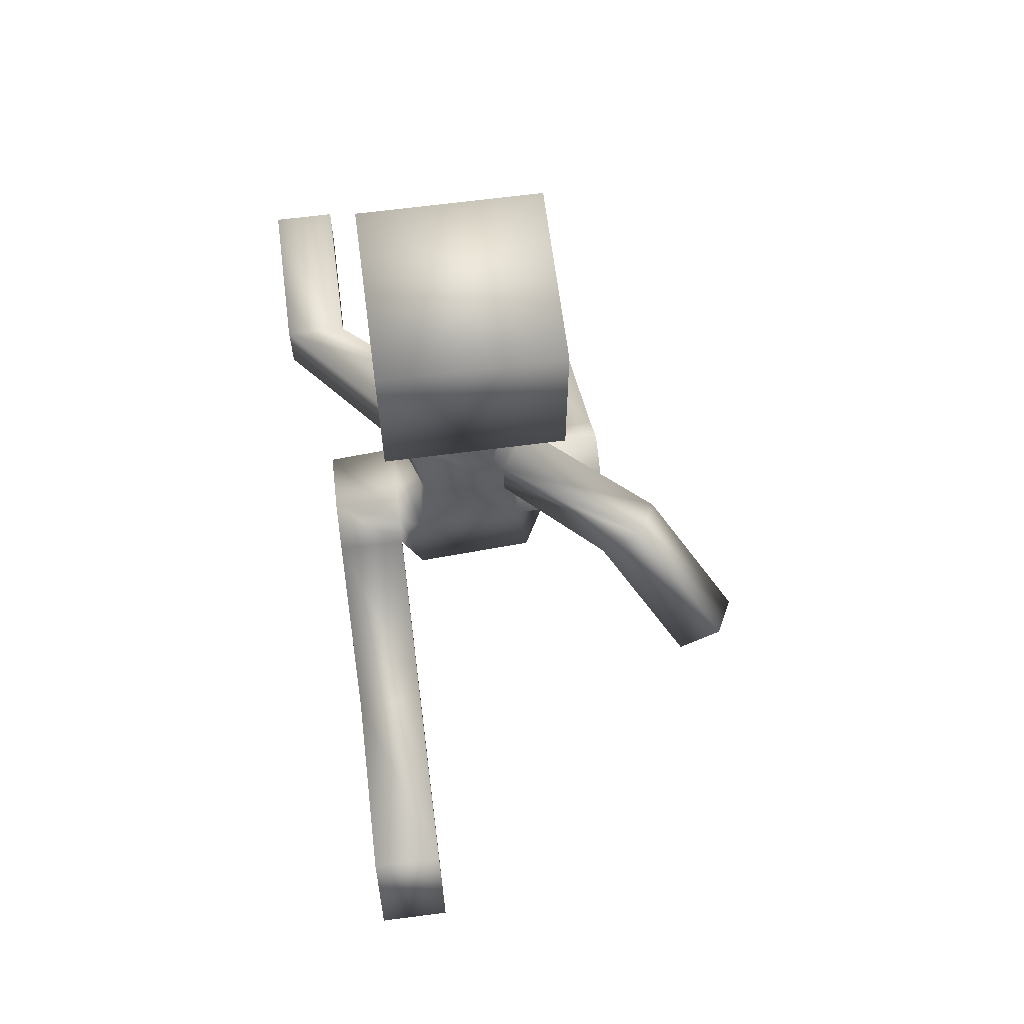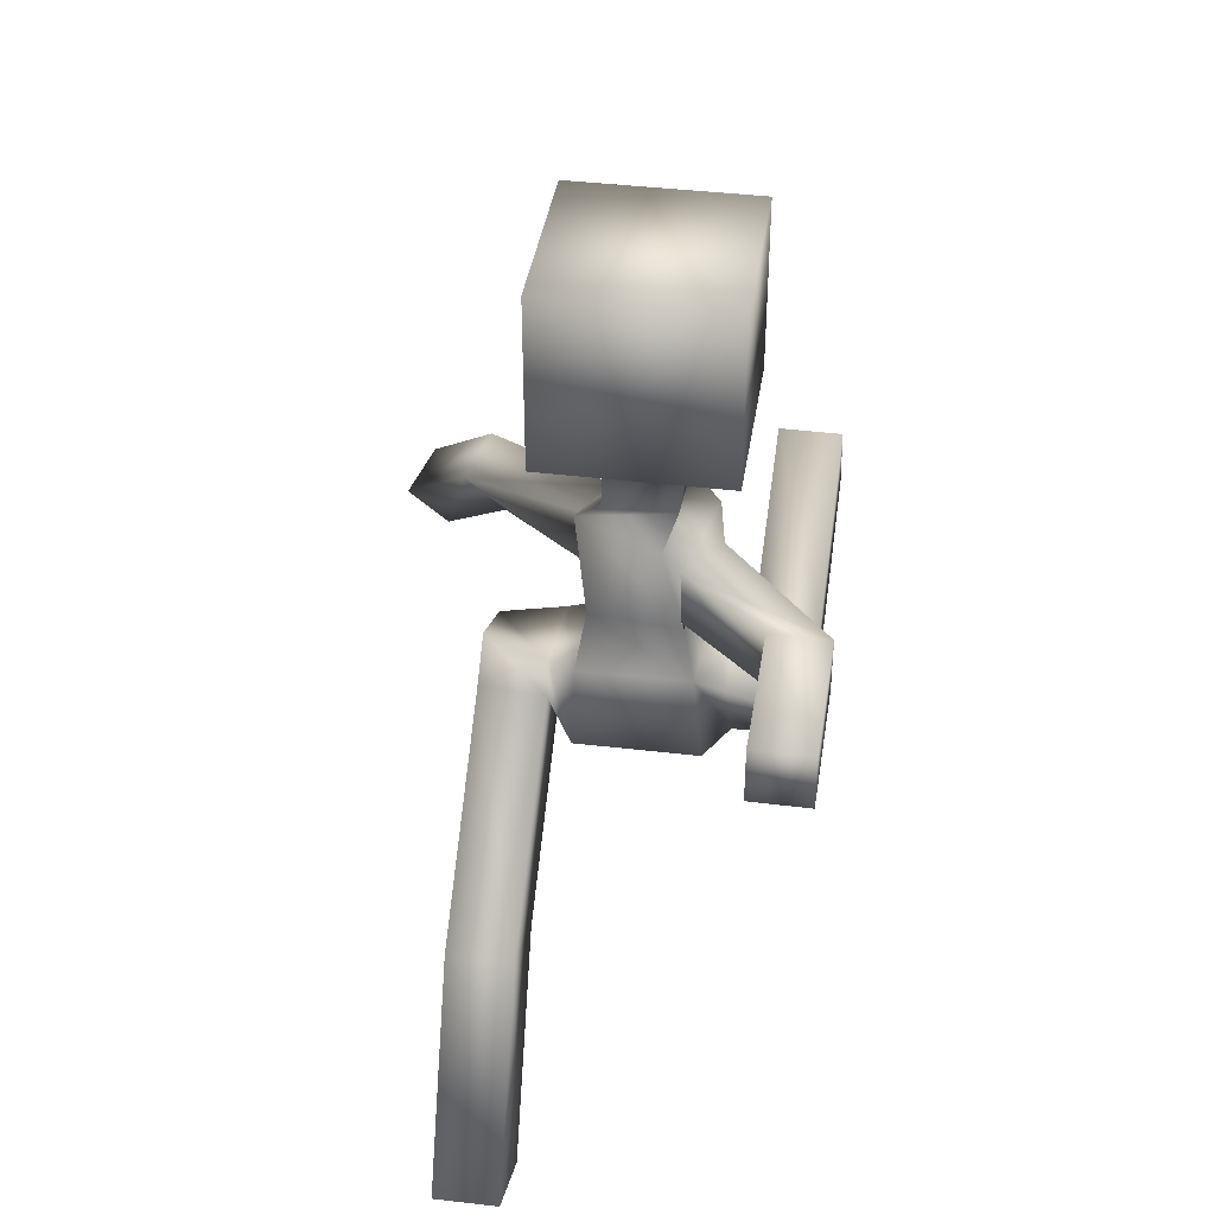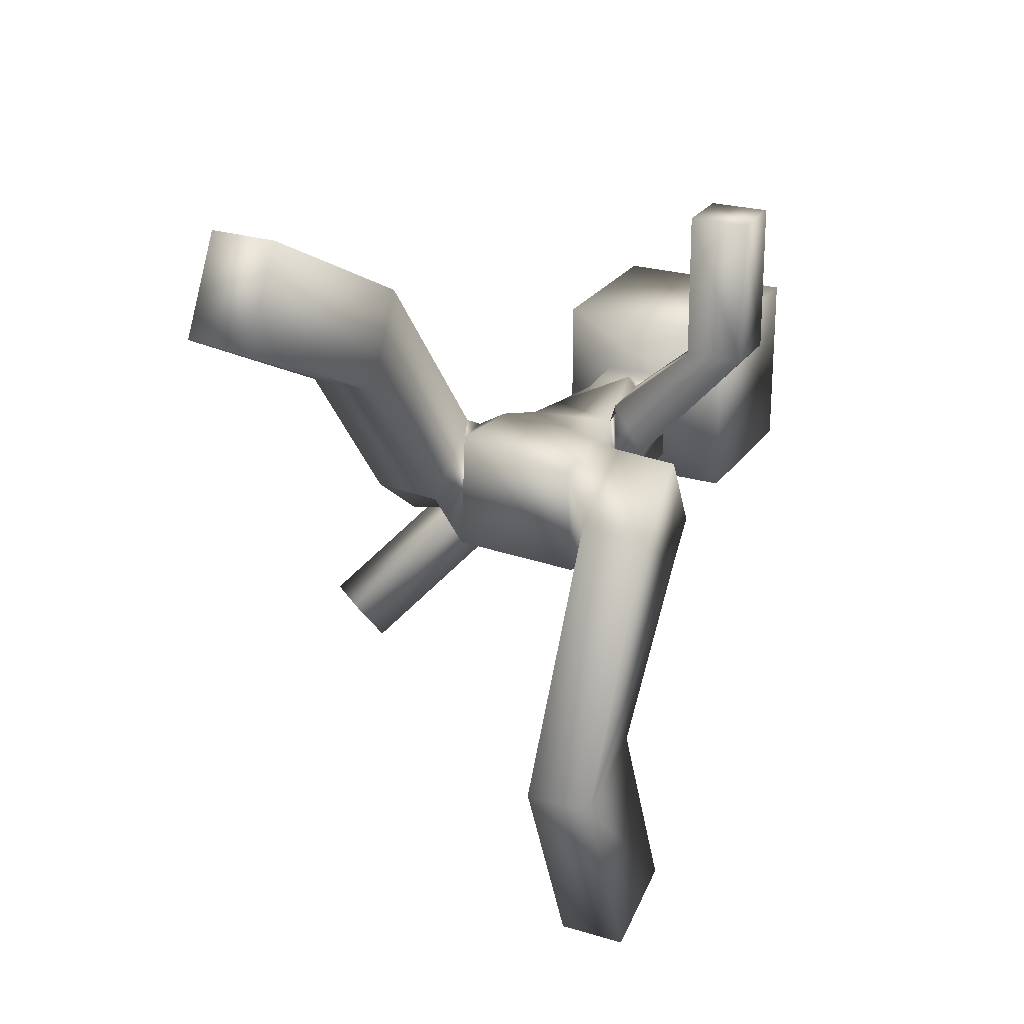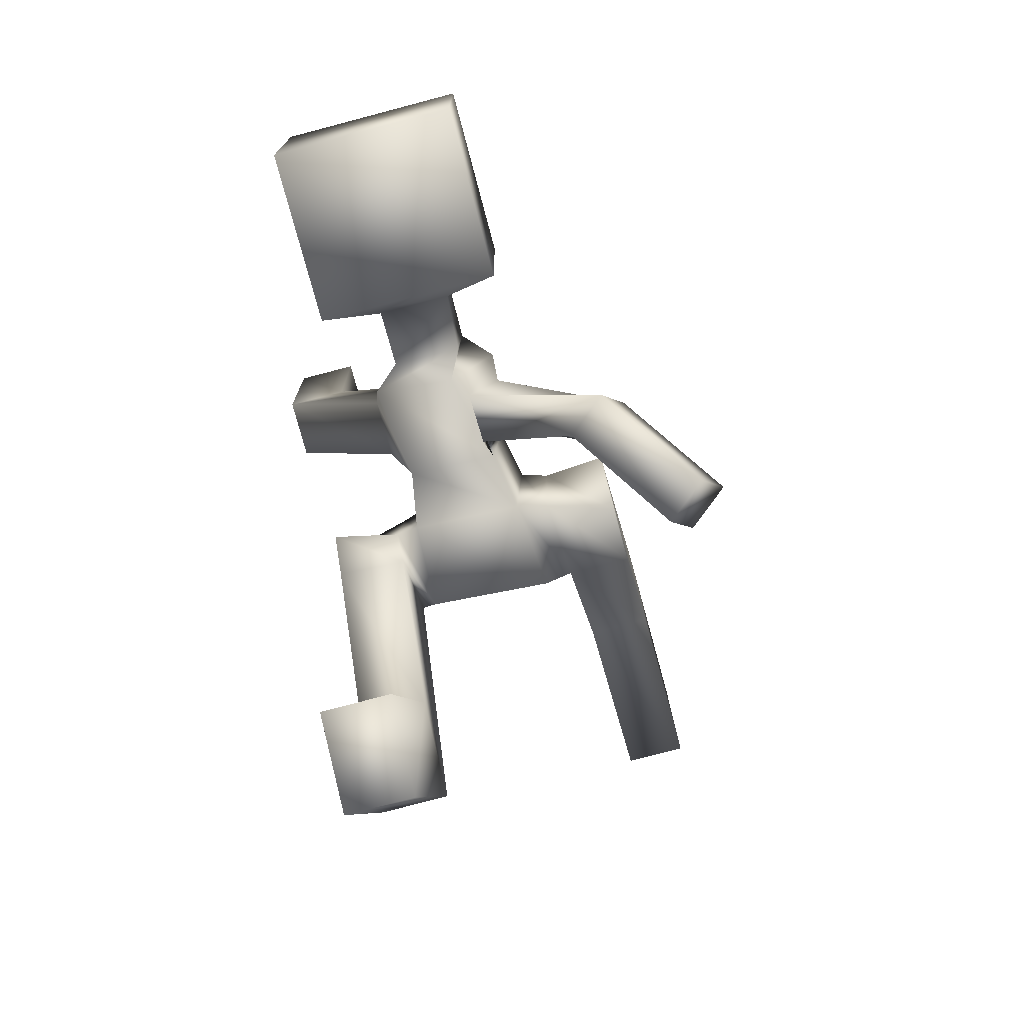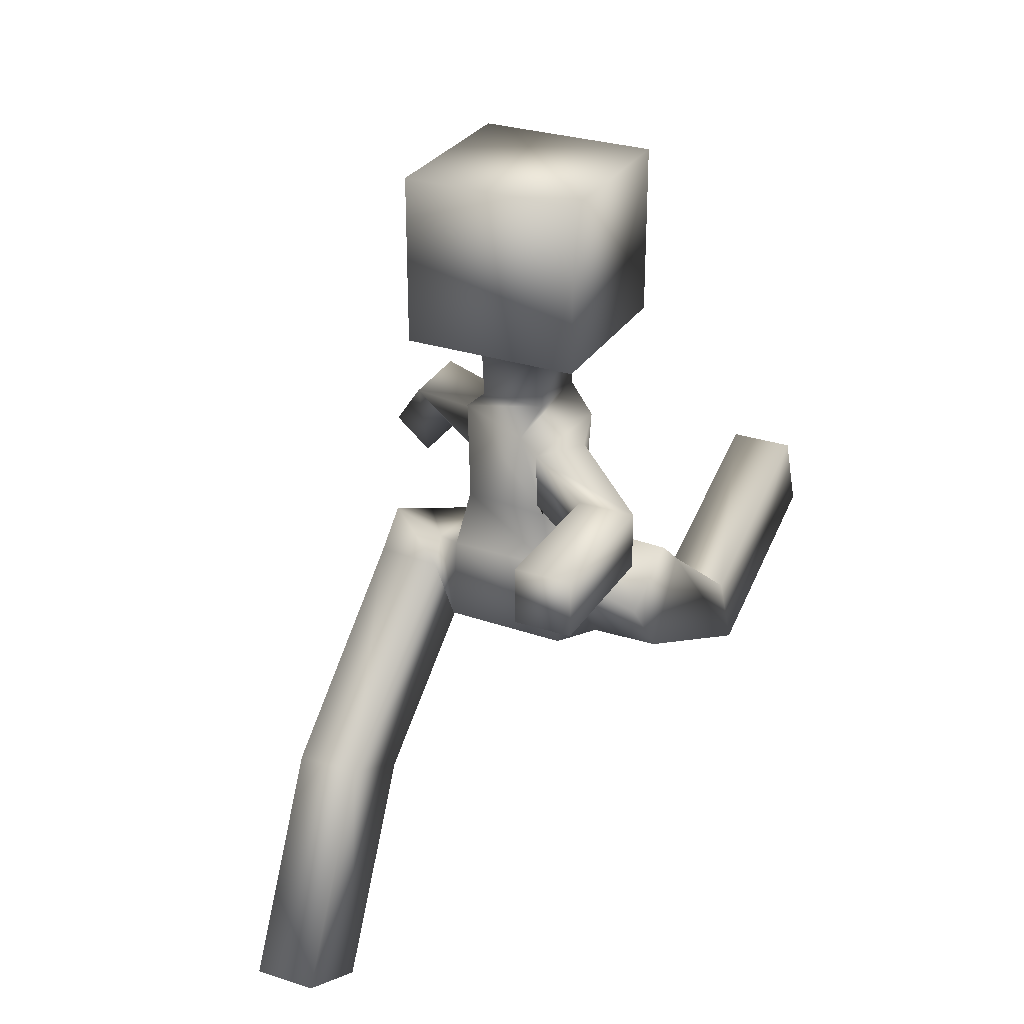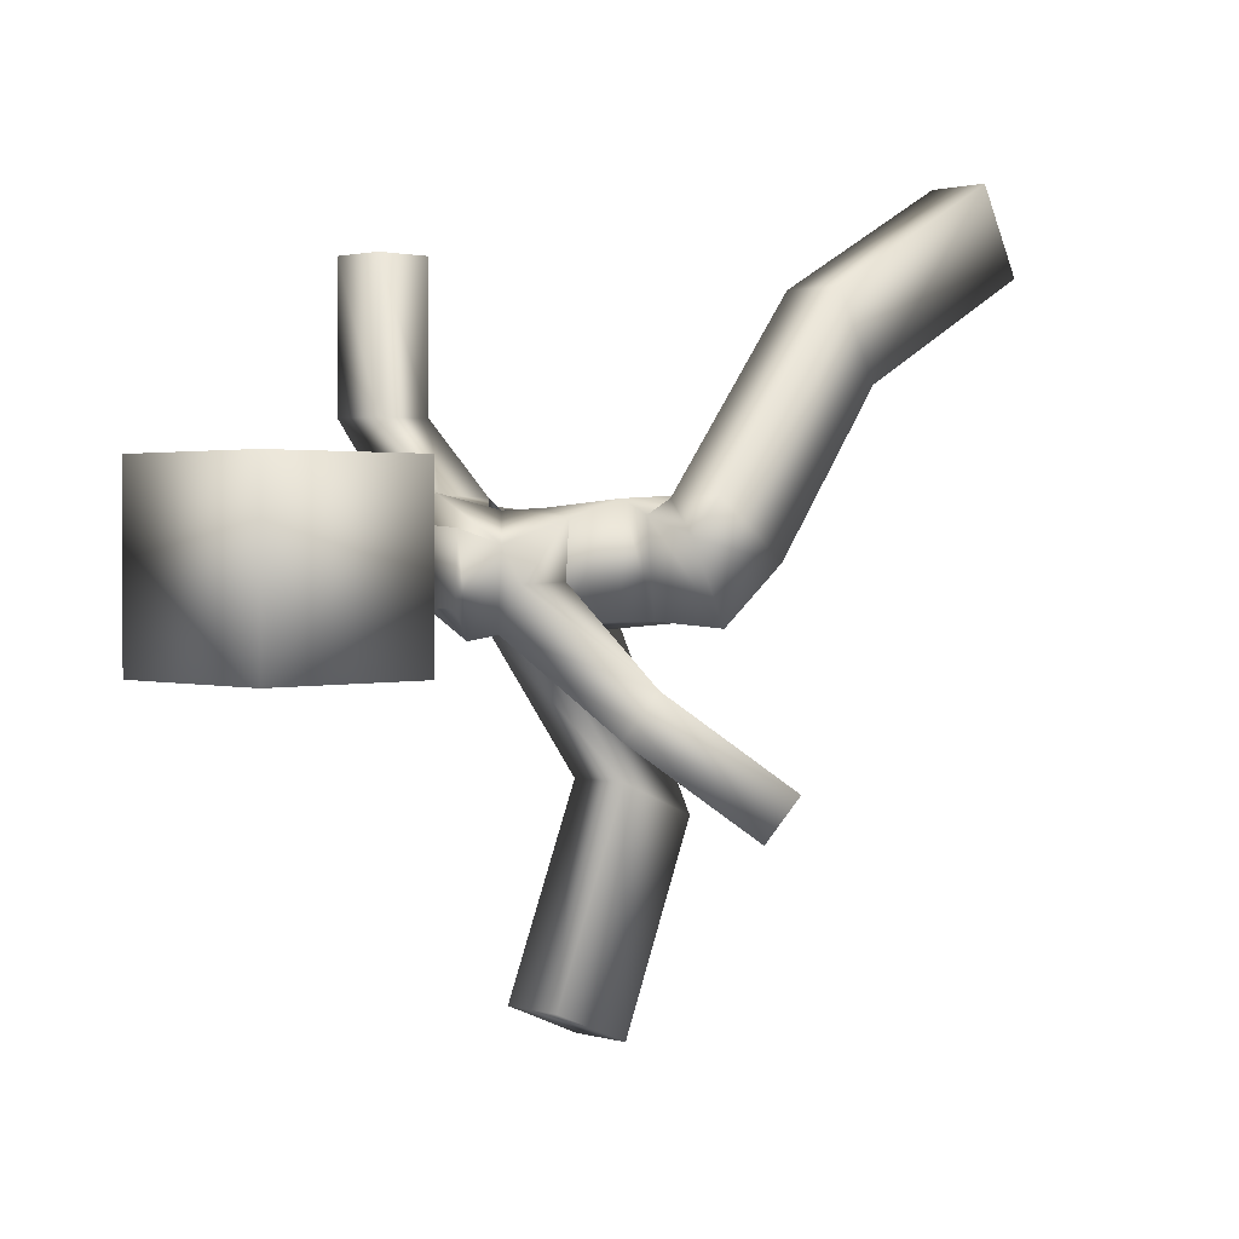
<metadata>
{"format":"obj","ext":"obj","renderer":"f3d","projection":"perspective","resolution":1024,"background":"white","views":[{"elev":66.0,"azim":172.6,"up":"+Y"},{"elev":39.7,"azim":8.6,"up":"+Y"},{"elev":24.5,"azim":26.2,"up":"+Z"},{"elev":-75.0,"azim":-165.2,"up":"+Z"},{"elev":28.9,"azim":26.1,"up":"+Y"},{"elev":1.7,"azim":-134.6,"up":"+Z"}]}
</metadata>
<code>
o Cube
v 0.101 1.241 -0.08619
v 0.08395 1.237 0.09932
v -0.1006 1.241 0.0859
v -0.08229 1.237 -0.09923
v 0.1307 1.429 -0.04238
v 0.04292 1.429 0.129
v -0.1302 1.429 0.03824
v -0.04018 1.429 -0.1319
v 0.07236 1.482 -0.06634
v 0.06595 1.483 0.07412
v -0.07467 1.482 0.06628
v -0.0675 1.482 -0.07304
v 0.07272 1.599 -0.07335
v 0.07272 1.599 0.07499
v -0.07562 1.599 0.07499
v -0.07562 1.599 -0.07335
v 0.1858 1.633 -0.1865
v 0.1858 1.633 0.1881
v -0.1887 1.633 0.1881
v -0.1887 1.633 -0.1865
v 0.1858 1.992 -0.1865
v 0.1858 1.992 0.1881
v -0.1887 1.992 0.1881
v -0.1887 1.992 -0.1865
v -0.1306 1.277 -0.02809
v -0.07043 1.277 -0.1153
v -0.131 1.384 -0.0326
v -0.06777 1.384 -0.1184
v -0.3061 1.234 -0.2095
v -0.2652 1.282 -0.2953
v -0.3874 1.303 -0.2095
v -0.3464 1.351 -0.2953
v 0.1454 1.271 0.02275
v 0.08016 1.271 0.1219
v 0.146 1.39 0.02757
v 0.07699 1.39 0.1254
v 0.3654 1.271 0.2704
v 0.2457 1.271 0.27
v 0.3654 1.39 0.2704
v 0.2457 1.39 0.27
v 0.12 1.127 -0.1188
v 0.104 1.115 0.1042
v -0.119 1.127 0.1201
v -0.1032 1.115 -0.103
v 0.1256 0.9511 -0.1277
v 0.1232 0.9282 0.1037
v -0.1243 0.9501 0.1285
v -0.1225 0.9283 -0.1048
v -0.1733 1.118 0.08992
v -0.1691 1.096 -0.1008
v -0.1728 1.057 0.1209
v -0.1743 0.9092 -0.0073
v 0.1687 1.117 -0.08856
v 0.1642 1.096 0.09991
v 0.1695 1.062 -0.1226
v 0.1689 0.9123 0.000907
v 0.3087 1.136 -0.04859
v 0.3084 1.056 0.1096
v 0.3091 1.071 -0.1242
v 0.3084 0.9074 -0.009499
v -0.305 1.137 0.0501
v -0.3058 1.057 -0.1122
v -0.304 1.068 0.1238
v -0.3056 0.9048 0.004169
v -0.1706 0.7431 0.5133
v -0.1722 0.6494 0.3338
v -0.3019 0.743 0.5145
v -0.3035 0.6493 0.335
v 0.1704 0.8363 -0.4289
v 0.1697 0.6519 -0.5054
v 0.31 0.8357 -0.4289
v 0.3092 0.6513 -0.5054
v -0.4625 1.05 -0.3875
v -0.4216 1.098 -0.4733
v -0.5438 1.119 -0.3875
v -0.5028 1.167 -0.4733
v 0.3643 1.271 0.5704
v 0.2446 1.271 0.57
v 0.3643 1.39 0.5704
v 0.2446 1.39 0.57
v -0.1684 0.3105 0.7391
v -0.17 0.2168 0.5596
v -0.2997 0.3104 0.7403
v -0.3013 0.2167 0.5608
v 0.1713 1.016 -0.8621
v 0.1705 0.8315 -0.9385
v 0.3108 1.015 -0.862
v 0.3101 0.831 -0.9385
f 4 1 44
f 6 5 9
f 6 2 36
f 2 6 7
f 4 3 26
f 5 1 4
f 12 11 15
f 5 8 12
f 7 6 10
f 8 7 11
f 16 15 20
f 10 9 13
f 9 12 16
f 11 10 14
f 14 13 18
f 13 16 17
f 15 14 19
f 3 7 27
f 8 4 28
f 7 8 28
f 5 6 36
f 1 5 35
f 2 1 34
f 42 43 46
f 3 4 43
f 2 3 42
f 1 2 41
f 45 46 47
f 44 48 52
f 46 45 56
f 44 41 48
f 43 44 50
f 48 47 51
f 47 43 49
f 42 46 56
f 41 42 54
f 45 41 53
f 1 41 44
f 10 6 9
f 2 34 36
f 3 2 7
f 3 25 26
f 8 5 4
f 16 12 15
f 9 5 12
f 11 7 10
f 12 8 11
f 15 19 20
f 14 10 13
f 13 9 16
f 15 11 14
f 13 17 18
f 16 20 17
f 14 18 19
f 25 3 27
f 4 26 28
f 27 7 28
f 35 5 36
f 33 1 35
f 1 33 34
f 43 47 46
f 4 44 43
f 3 43 42
f 2 42 41
f 48 45 47
f 50 44 52
f 45 55 56
f 41 45 48
f 49 43 50
f 52 48 51
f 51 47 49
f 54 42 56
f 53 41 54
f 55 45 53
f 35 36 39
f 37 39 77
f 34 33 37
f 33 35 39
f 36 34 38
f 77 79 78
f 40 38 80
f 39 40 79
f 38 37 78
f 36 40 39
f 39 79 77
f 38 34 37
f 37 33 39
f 40 36 38
f 79 80 78
f 38 78 80
f 40 80 79
f 37 77 78
f 25 27 31
f 32 30 76
f 28 26 32
f 27 28 31
f 26 25 30
f 73 75 74
f 31 32 75
f 30 29 74
f 29 31 73
f 29 25 31
f 30 74 76
f 26 30 32
f 28 32 31
f 25 29 30
f 75 76 74
f 32 76 75
f 29 73 74
f 31 75 73
f 55 53 57
f 57 58 59
f 53 54 58
f 60 56 72
f 54 56 60
f 72 70 88
f 56 55 70
f 59 60 72
f 55 59 69
f 86 85 88
f 70 69 86
f 71 72 87
f 69 71 85
f 59 55 57
f 58 60 59
f 57 53 58
f 56 70 72
f 58 54 60
f 70 86 88
f 55 69 70
f 71 59 72
f 59 71 69
f 85 87 88
f 69 85 86
f 72 88 87
f 71 87 85
f 50 52 64
f 61 62 64
f 49 50 62
f 63 64 67
f 51 49 61
f 65 67 81
f 52 51 65
f 51 63 65
f 64 52 68
f 82 81 84
f 66 65 82
f 67 68 83
f 68 66 84
f 62 50 64
f 63 61 64
f 61 49 62
f 64 68 67
f 63 51 61
f 67 83 81
f 66 52 65
f 63 67 65
f 52 66 68
f 81 83 84
f 65 81 82
f 68 84 83
f 66 82 84
f 19 18 23
f 21 24 22
f 20 19 24
f 18 17 22
f 17 20 21
f 18 22 23
f 24 23 22
f 19 23 24
f 17 21 22
f 20 24 21

</code>
